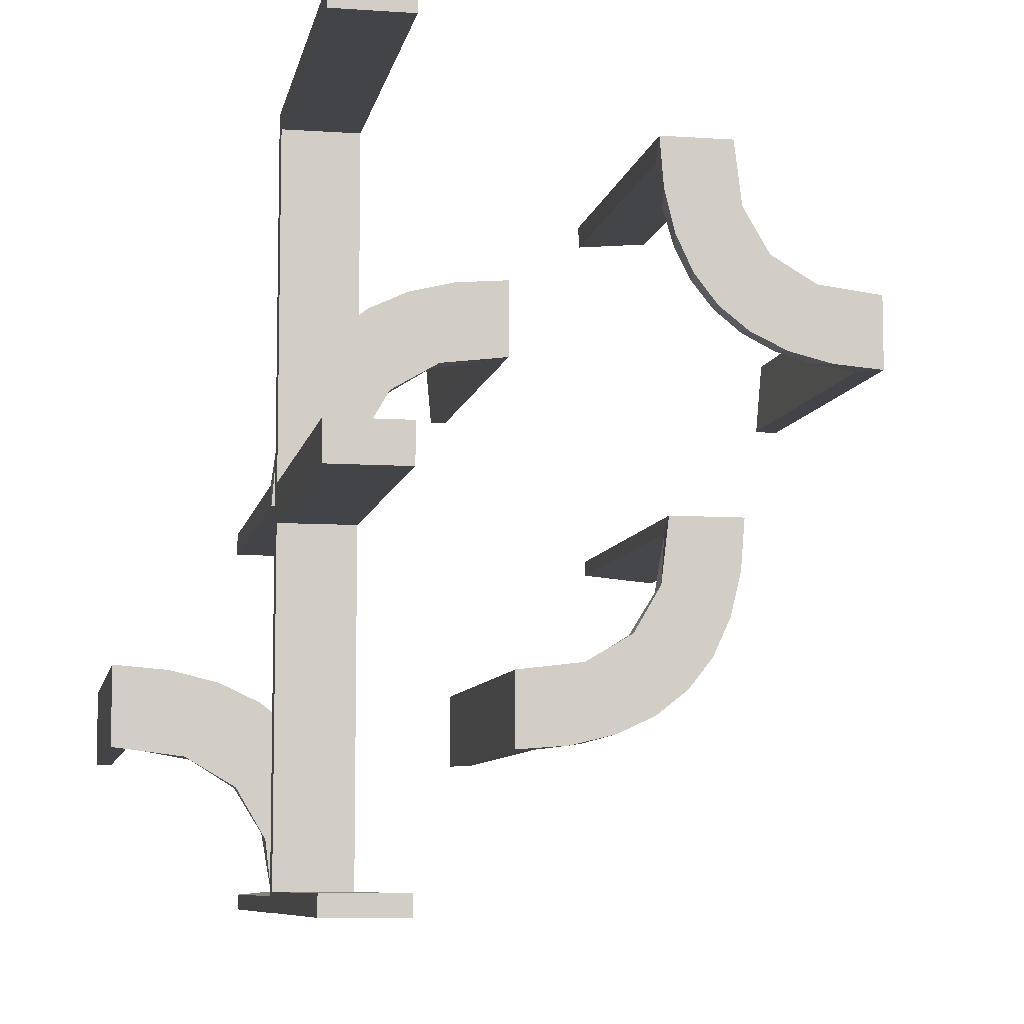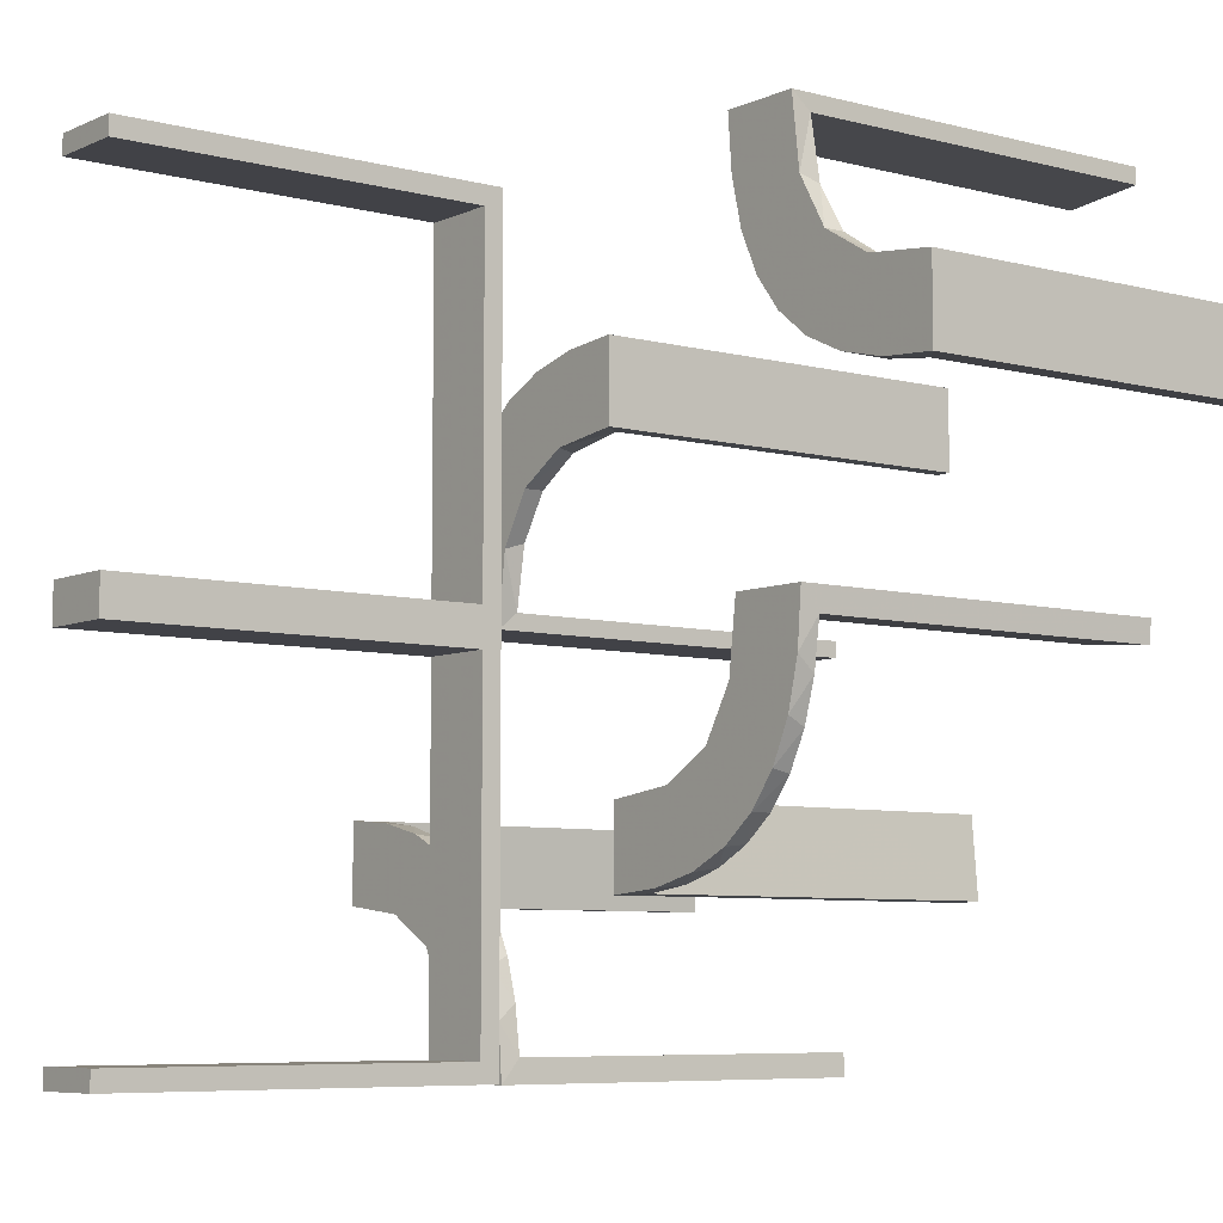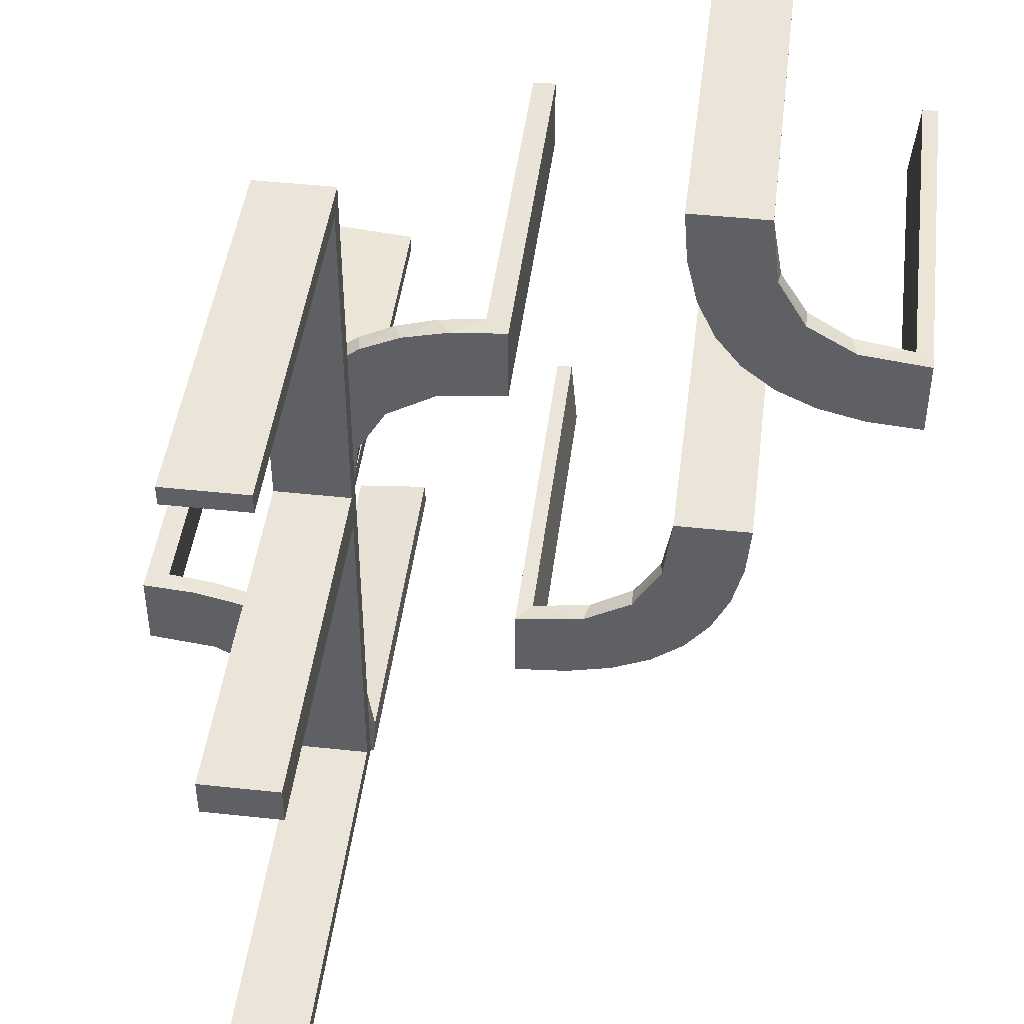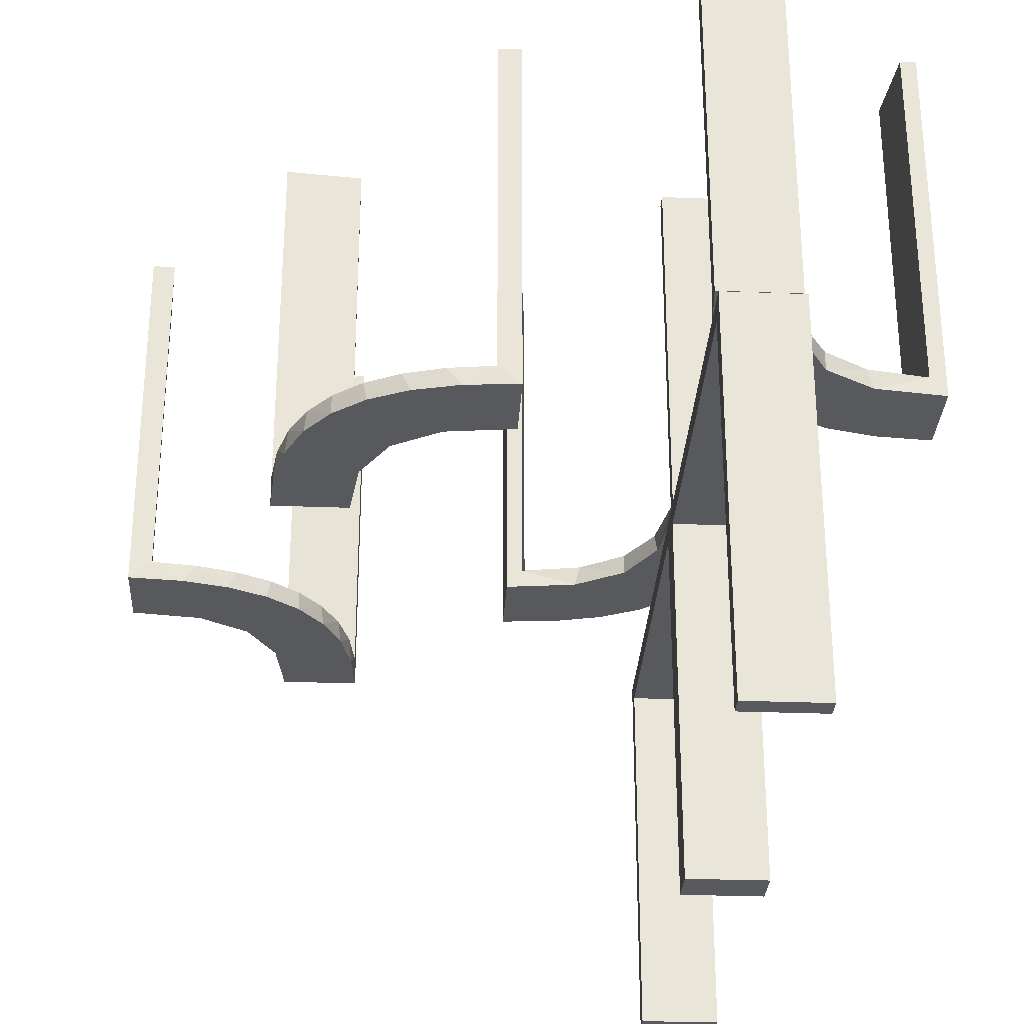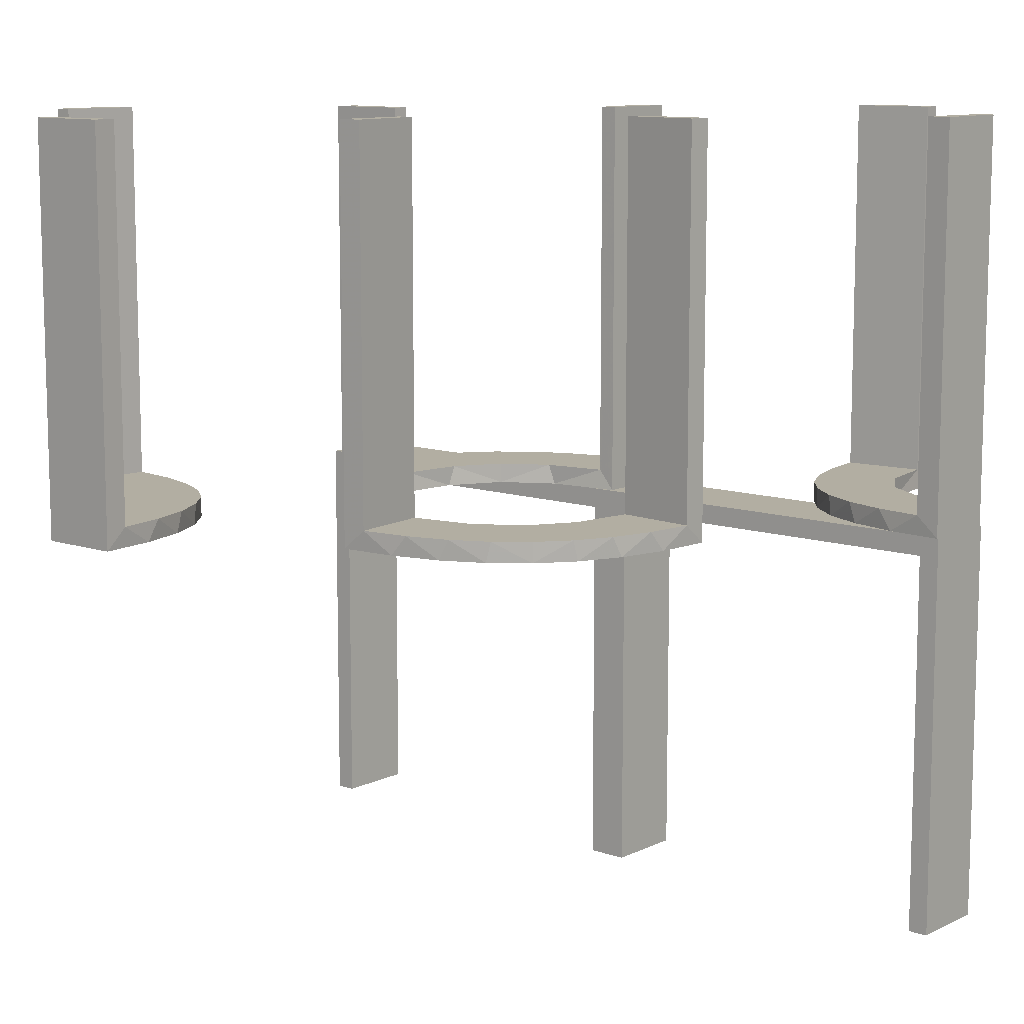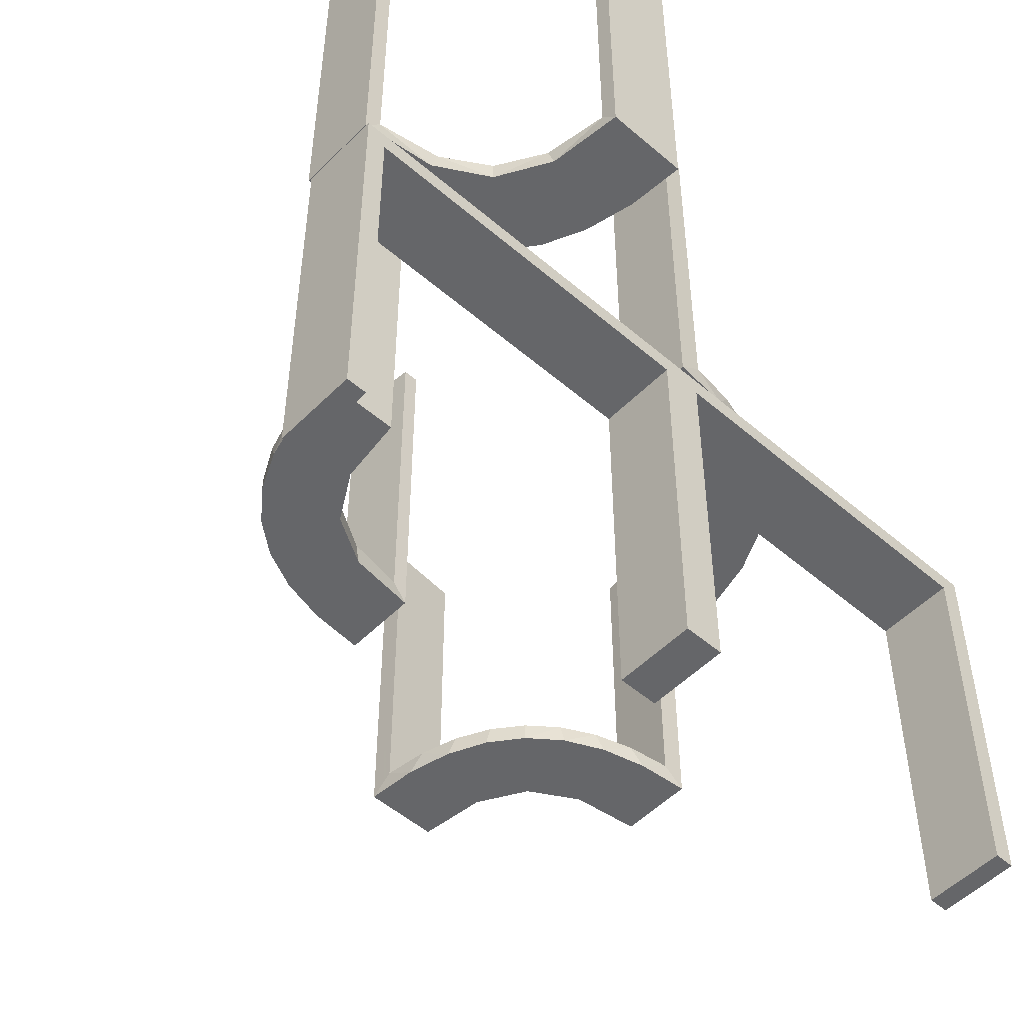
<metadata>
{"format":"obj","ext":"obj","renderer":"f3d","projection":"perspective","resolution":1024,"background":"white","views":[{"elev":-8.0,"azim":169.2,"up":"+Y"},{"elev":-6.8,"azim":-127.7,"up":"+Y"},{"elev":45.3,"azim":-172.9,"up":"+Y"},{"elev":-29.9,"azim":-3.2,"up":"+Z"},{"elev":10.7,"azim":-49.9,"up":"+Z"},{"elev":-51.8,"azim":47.1,"up":"+Z"}]}
</metadata>
<code>
v -0.2013 0.4314 0
v 0.3065 -0.4117 0
v -0.1909 -0.09599 0.025
v 0.134 0.2789 0
v 0.1956 -0.5008 0
v 0.1956 -0.5008 0.5
v -0.4752 0.3009 0.5
v -0.4752 0.3009 0.3417
v -0.4752 0.3009 0.1833
v -0.4752 0.3009 0.025
v 0.3148 -0.245 0
v 0.03392 0.298 0.2625
v 0.03392 0.298 0.5
v 0.03392 0.298 0.025
v -0.2987 -0.06859 0
v -0.2572 -0.1847 0.025
v -0.02934 -0.2486 0.025
v -0.004352 -0.2992 0
v -0.004352 -0.2992 0.25
v -0.004352 -0.2992 0.5
v -0.004352 -0.1992 0
v -0.004352 -0.1992 0.5
v -0.09346 -0.1883 0
v 0.2798 0.1401 0.025
v 0.3548 -0.2253 0.025
v -0.216 0.3711 0
v 0.2958 -0.4804 0.5
v 0.2958 -0.4804 0.3417
v 0.2958 -0.4804 0.1833
v 0.2958 -0.4804 0.025
v -0.2272 -0.2221 0
v -0.2272 -0.2221 0.025
v 0.2602 0.18 0
v -0.3031 -0.02878 0.2625
v -0.3031 -0.02878 0.5
v -0.3031 -0.02878 0.025
v -0.3548 0.2253 0.025
v 0.3 0 0
v 0.3 0 -0.5
v 0.3 0.025 -0.025
v 0.3 0.025 -0.5
v 0.3 0.5 0
v 0.3 0.5 -0.5
v 0.3 0.475 -0.025
v 0.3 0.475 -0.5
v -0.1921 -0.1864 0.025
v 0.4068 -0.21 0.025
v -0.2044 0.0007882 0
v -0.2044 0.0007882 0.25
v -0.2044 0.0007882 0.5
v 0.004353 0.1992 0
v 0.004353 0.1992 0.25
v 0.004353 0.1992 0.5
v 0.004353 0.2992 0
v 0.004353 0.2992 0.5
v 0.3435 -0.3486 0
v 0.3435 -0.3486 0.025
v -0.2048 0.4119 0.025
v 0.1899 0.2521 0.025
v -0.3148 0.245 0
v -0.2952 -0.0881 0.025
v 0.1565 0.1514 0
v 0.1565 0.1514 0.025
v -0.2956 0.5008 0
v -0.2956 0.5008 0.5
v 0.2 0 0
v 0.2 0 -0.5
v 0.2 0.025 -0.025
v 0.2 0.025 -0.5
v 0.2 0.5 0
v 0.2 0.5 -0.5
v 0.2 0.475 -0.025
v 0.2 0.475 -0.5
v -0.1969 0.4712 0.2625
v -0.1969 0.4712 0.5
v -0.1969 0.4712 0.025
v -0.2728 0.2779 0
v -0.2728 0.2779 0.025
v 0.2042 0.01962 0.5
v 0.2042 0.01962 0.3417
v 0.2042 0.01962 0.1833
v 0.2042 0.01962 0.025
v -0.284 -0.1289 0
v 0.2202 -0.3599 0.025
v -0.4065 0.3117 0
v -0.2428 0.3153 0.025
v -0.1899 -0.2521 0.025
v 0.4661 -0.202 0.2625
v 0.4661 -0.202 0.5
v 0.4661 -0.202 0.025
v -0.1011 -0.1857 0.025
v 0.4263 -0.2064 0
v -0.02476 -0.1991 0.5
v -0.02476 -0.1991 0.3417
v -0.02476 -0.1991 0.1833
v -0.02476 -0.1991 0.025
v -0.4068 0.21 0.025
v 0.3044 -0.0007887 0
v 0.3044 -0.0007887 0.25
v 0.3044 -0.0007887 0.5
v 0.366 -0.2211 0
v -0.2602 -0.18 0
v -0.3091 0.404 0.025
v 0.07373 0.2936 0
v -0.3989 0.3143 0.025
v 0.1935 0.08832 0
v 0.2987 0.06859 0
v -0.1935 -0.08832 0
v 0.3091 -0.404 0.025
v -0.366 0.2211 0
v -0.3044 0.0007882 0
v -0.3044 0.0007882 0.5
v 0.3 0 0
v 0.3 0 -0.5
v 0.3 -0.475 -0.025
v 0.3 -0.475 -0.5
v 0.3 -0.5 0
v 0.3 -0.5 -0.5
v 0.3 -0.025 -0.025
v 0.3 -0.025 -0.5
v 0.02476 0.1991 0.5
v 0.02476 0.1991 0.3417
v 0.02476 0.1991 0.1833
v 0.02476 0.1991 0.025
v -0.1852 -0.255 0
v -0.4661 0.202 0.2625
v -0.4661 0.202 0.5
v -0.4661 0.202 0.025
v 0.2013 -0.4314 0
v 0.2428 -0.3153 0.025
v 0.4956 -0.3008 0
v 0.4956 -0.3008 0.5
v 0.4956 -0.2008 0
v 0.4956 -0.2008 0.25
v 0.4956 -0.2008 0.5
v 0.4065 -0.3117 0
v -0.2202 0.3599 0.025
v -0.1452 -0.2747 0.025
v 0.284 0.1289 0
v -0.2042 -0.01962 0.5
v -0.2042 -0.01962 0.3417
v -0.2042 -0.01962 0.1833
v -0.2042 -0.01962 0.025
v -0.2398 0.32 0
v 0.2728 -0.2779 0
v 0.2728 -0.2779 0.025
v 0.1969 -0.4712 0.2625
v 0.1969 -0.4712 0.5
v 0.1969 -0.4712 0.025
v 0.1452 0.2747 0.025
v -0.09324 -0.29 0.025
v 0.2956 -0.5008 0
v 0.2956 -0.5008 0.25
v 0.2956 -0.5008 0.5
v -0.4956 0.2008 0
v -0.4956 0.2008 0.5
v -0.4956 0.3008 0
v -0.4956 0.3008 0.25
v -0.4956 0.3008 0.5
v -0.1565 -0.1514 0
v -0.1565 -0.1514 0.025
v 0.2952 0.0881 0.025
v -0.3101 0.2479 0.025
v 0.1852 0.255 0
v 0.2048 -0.4119 0.025
v -0.3435 0.3486 0
v -0.3435 0.3486 0.025
v 0.2044 -0.0007887 0
v 0.2044 -0.0007887 0.5
v 0.3031 0.02878 0.2625
v 0.3031 0.02878 0.5
v 0.3031 0.02878 0.025
v 0.2272 0.2221 0
v 0.2272 0.2221 0.025
v -0.2958 0.4804 0.5
v -0.2958 0.4804 0.3417
v -0.2958 0.4804 0.1833
v -0.2958 0.4804 0.025
v 0.216 -0.3711 0
v -0.2798 -0.1401 0.025
v 0.09346 0.1883 0
v -0.1178 -0.2322 0.025
v 0.2572 0.1847 0.025
v 0.3101 -0.2479 0.025
v -0.03392 -0.298 0.2625
v -0.03392 -0.298 0.5
v -0.03392 -0.298 0.025
v 0.3989 -0.3143 0.025
v -0.07373 -0.2936 0
v 0.4752 -0.3009 0.5
v 0.4752 -0.3009 0.3417
v 0.4752 -0.3009 0.1833
v 0.4752 -0.3009 0.025
v 0.09324 0.29 0.025
v 0.2 0 0
v 0.2 0 -0.5
v 0.2 -0.475 -0.025
v 0.2 -0.475 -0.5
v 0.2 -0.5 0
v 0.2 -0.5 -0.5
v 0.2 -0.025 -0.025
v 0.2 -0.025 -0.5
v -0.1956 0.5008 0
v -0.1956 0.5008 0.25
v -0.1956 0.5008 0.5
v -0.134 -0.2789 0
v 0.2398 -0.32 0
v -0.2537 -0.0242 0.025
v 0.1909 0.09599 0.025
v -0.4263 0.2064 0
v 0.1011 0.1857 0.025
v -0.3065 0.4117 0
f 81 82 168
f 168 82 106
f 63 62 209
f 80 81 169
f 168 169 81
f 169 79 80
f 62 63 211
f 181 211 124
f 123 52 51
f 53 122 121
f 122 53 52
f 123 122 52
f 98 107 172
f 99 98 172
f 24 162 139
f 139 33 24
f 100 99 170
f 33 173 183
f 59 174 173
f 164 4 150
f 4 104 194
f 104 54 14
f 12 14 54
f 12 55 13
f 12 54 55
f 168 106 107
f 106 62 33
f 168 107 98
f 33 62 173
f 164 173 62
f 181 164 62
f 181 51 104
f 181 4 164
f 104 4 181
f 52 54 51
f 55 52 53
f 54 52 55
f 99 100 169
f 98 99 168
f 169 168 99
f 13 121 122
f 12 13 122
f 123 124 14
f 122 123 12
f 194 14 124
f 124 211 194
f 59 63 174
f 59 150 211
f 63 59 211
f 63 209 183
f 209 82 162
f 209 24 183
f 162 24 209
f 82 81 172
f 171 80 79
f 80 171 170
f 81 80 170
f 79 169 100
f 100 171 79
f 55 53 121
f 121 13 55
f 82 209 106
f 62 106 209
f 62 211 181
f 181 124 51
f 123 51 124
f 107 162 172
f 99 172 170
f 162 107 139
f 33 183 24
f 100 170 171
f 173 174 183
f 59 173 164
f 164 150 59
f 4 194 150
f 104 14 194
f 106 139 107
f 106 33 139
f 51 54 104
f 123 14 12
f 211 150 194
f 63 183 174
f 82 172 162
f 81 170 172
f 177 178 64
f 64 178 212
f 167 166 103
f 176 177 65
f 64 65 177
f 65 175 176
f 166 167 105
f 85 105 10
f 9 158 157
f 159 8 7
f 8 159 158
f 9 8 158
f 203 1 76
f 204 203 76
f 137 58 26
f 26 144 137
f 205 204 74
f 144 77 86
f 163 78 77
f 60 110 37
f 110 210 97
f 210 155 128
f 126 128 155
f 126 156 127
f 126 155 156
f 64 212 1
f 212 166 144
f 26 1 212
f 144 166 77
f 60 77 166
f 85 60 166
f 85 157 210
f 85 110 60
f 157 155 210
f 158 155 157
f 156 158 159
f 155 158 156
f 204 205 65
f 203 204 64
f 65 64 204
f 127 7 8
f 126 127 8
f 9 10 128
f 8 9 126
f 10 105 97
f 105 167 163
f 10 97 128
f 105 163 37
f 86 78 167
f 167 103 86
f 103 178 58
f 178 76 58
f 178 177 76
f 75 176 175
f 176 75 74
f 177 176 74
f 175 65 205
f 205 75 175
f 156 159 7
f 7 127 156
f 178 103 212
f 166 212 103
f 166 105 85
f 85 10 157
f 9 157 10
f 1 58 76
f 204 76 74
f 58 1 26
f 144 86 137
f 205 74 75
f 77 78 86
f 163 77 60
f 60 37 163
f 110 97 37
f 210 128 97
f 64 1 203
f 212 144 26
f 85 210 110
f 9 128 126
f 105 37 97
f 167 78 163
f 103 137 86
f 103 58 137
f 177 74 76
f 118 117 115
f 119 115 117
f 113 114 119
f 117 113 119
f 200 198 197
f 201 199 197
f 195 201 196
f 199 201 195
f 199 195 113
f 195 196 114
f 200 199 117
f 197 198 116
f 202 201 119
f 201 197 115
f 200 118 116
f 202 120 114
f 118 115 116
f 114 120 119
f 200 197 199
f 201 202 196
f 199 113 117
f 195 114 113
f 200 117 118
f 197 116 115
f 202 119 120
f 201 115 119
f 200 116 198
f 202 114 196
f 192 193 131
f 131 193 136
f 57 56 188
f 191 192 132
f 131 132 192
f 132 190 191
f 56 57 109
f 2 109 30
f 29 153 152
f 154 28 27
f 28 154 153
f 29 28 153
f 133 92 90
f 134 133 90
f 25 47 101
f 101 11 25
f 135 134 88
f 11 145 184
f 130 146 145
f 207 179 84
f 179 129 165
f 129 5 149
f 147 149 5
f 147 6 148
f 147 5 6
f 131 136 92
f 136 56 11
f 131 92 133
f 11 56 145
f 207 145 56
f 56 2 207
f 152 129 2
f 152 5 129
f 129 179 2
f 153 5 152
f 6 153 154
f 5 153 6
f 134 135 132
f 133 134 131
f 132 131 134
f 148 27 28
f 147 148 28
f 29 30 149
f 28 29 147
f 165 149 30
f 30 109 165
f 130 57 146
f 130 84 109
f 57 130 109
f 57 188 184
f 188 193 47
f 47 25 188
f 146 57 184
f 193 192 90
f 89 191 190
f 191 89 88
f 192 191 88
f 190 132 135
f 135 89 190
f 6 154 27
f 27 148 6
f 193 188 136
f 56 136 188
f 56 109 2
f 2 30 152
f 29 152 30
f 92 47 90
f 134 90 88
f 47 92 101
f 11 184 25
f 135 88 89
f 145 146 184
f 130 145 207
f 207 84 130
f 179 165 84
f 129 149 165
f 136 101 92
f 136 11 101
f 2 179 207
f 29 149 147
f 109 84 165
f 188 25 184
f 193 90 47
f 192 88 90
f 43 42 44
f 40 44 42
f 38 39 40
f 42 38 40
f 71 73 72
f 68 70 72
f 66 68 67
f 70 68 66
f 70 66 38
f 66 67 39
f 71 70 42
f 72 73 45
f 69 68 40
f 68 72 44
f 71 43 45
f 69 41 39
f 43 44 45
f 39 41 40
f 71 72 70
f 68 69 67
f 70 38 42
f 66 39 38
f 71 42 43
f 72 45 44
f 69 40 41
f 68 44 40
f 71 45 73
f 69 39 67
f 95 96 21
f 21 96 23
f 161 160 91
f 94 95 22
f 21 22 95
f 22 93 94
f 160 161 3
f 108 3 143
f 142 49 48
f 50 141 140
f 141 50 49
f 142 141 49
f 18 189 187
f 19 18 187
f 138 151 206
f 206 125 138
f 20 19 185
f 125 31 87
f 16 32 31
f 102 83 180
f 83 15 61
f 15 111 36
f 34 36 111
f 34 112 35
f 34 111 112
f 21 23 189
f 125 23 160
f 23 125 206
f 206 189 23
f 125 160 31
f 102 31 160
f 160 108 102
f 108 48 15
f 15 83 108
f 49 111 48
f 112 49 50
f 111 49 112
f 19 20 22
f 18 19 21
f 22 21 19
f 35 140 141
f 141 34 35
f 34 141 208
f 208 142 143
f 208 36 34
f 142 208 141
f 3 208 143
f 208 3 46
f 161 46 3
f 208 46 180
f 208 61 36
f 46 16 180
f 46 32 16
f 32 46 87
f 182 46 161
f 17 182 91
f 46 182 87
f 187 151 17
f 182 151 138
f 182 17 151
f 17 96 95
f 17 185 187
f 94 17 95
f 186 94 93
f 94 186 185
f 17 94 185
f 93 22 20
f 20 186 93
f 112 50 140
f 140 35 112
f 96 91 23
f 160 23 91
f 160 3 108
f 108 143 48
f 142 48 143
f 189 151 187
f 19 187 185
f 151 189 206
f 125 87 138
f 20 185 186
f 31 32 87
f 16 31 102
f 102 180 16
f 83 61 180
f 15 36 61
f 21 189 18
f 108 83 102
f 48 111 15
f 208 180 61
f 182 161 91
f 17 91 96
f 182 138 87

</code>
